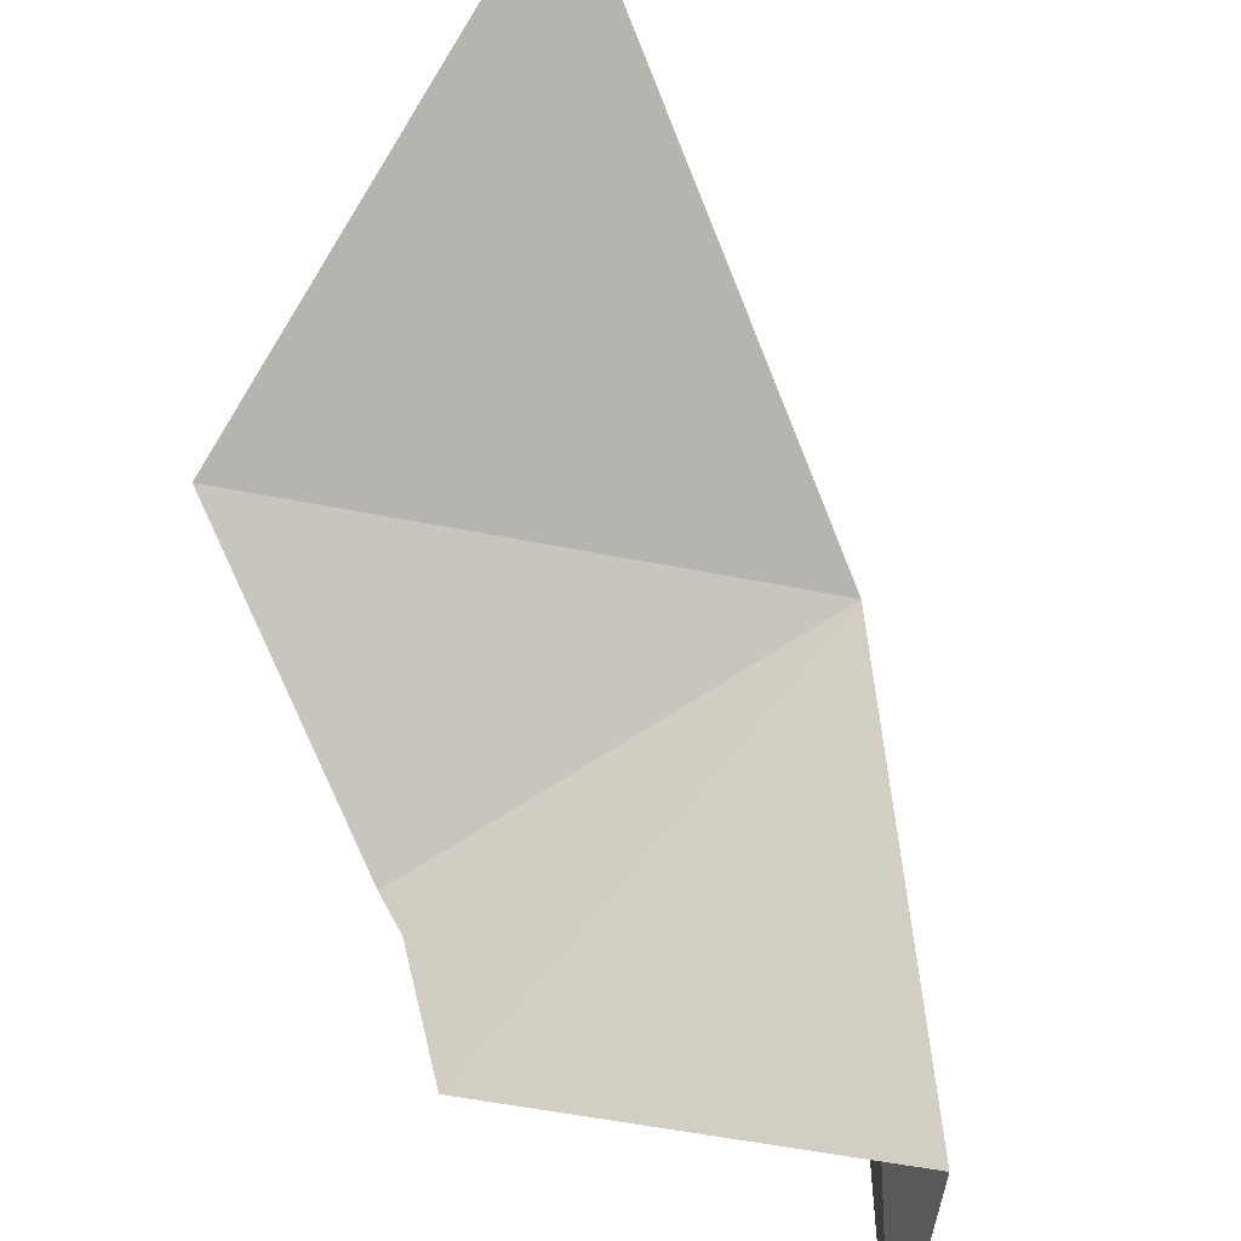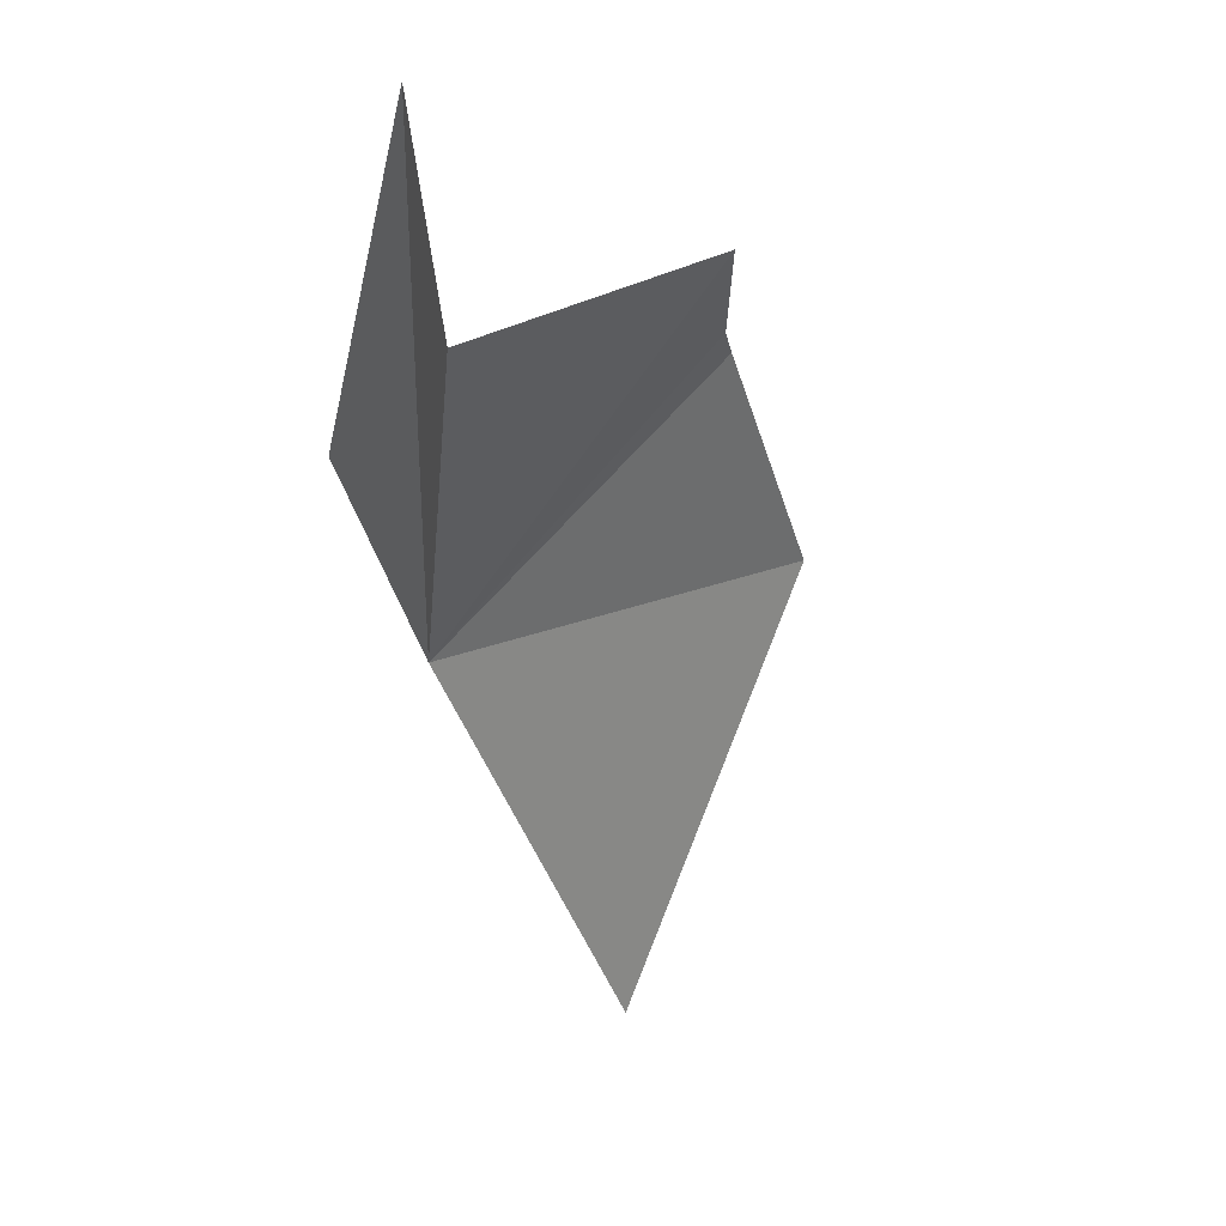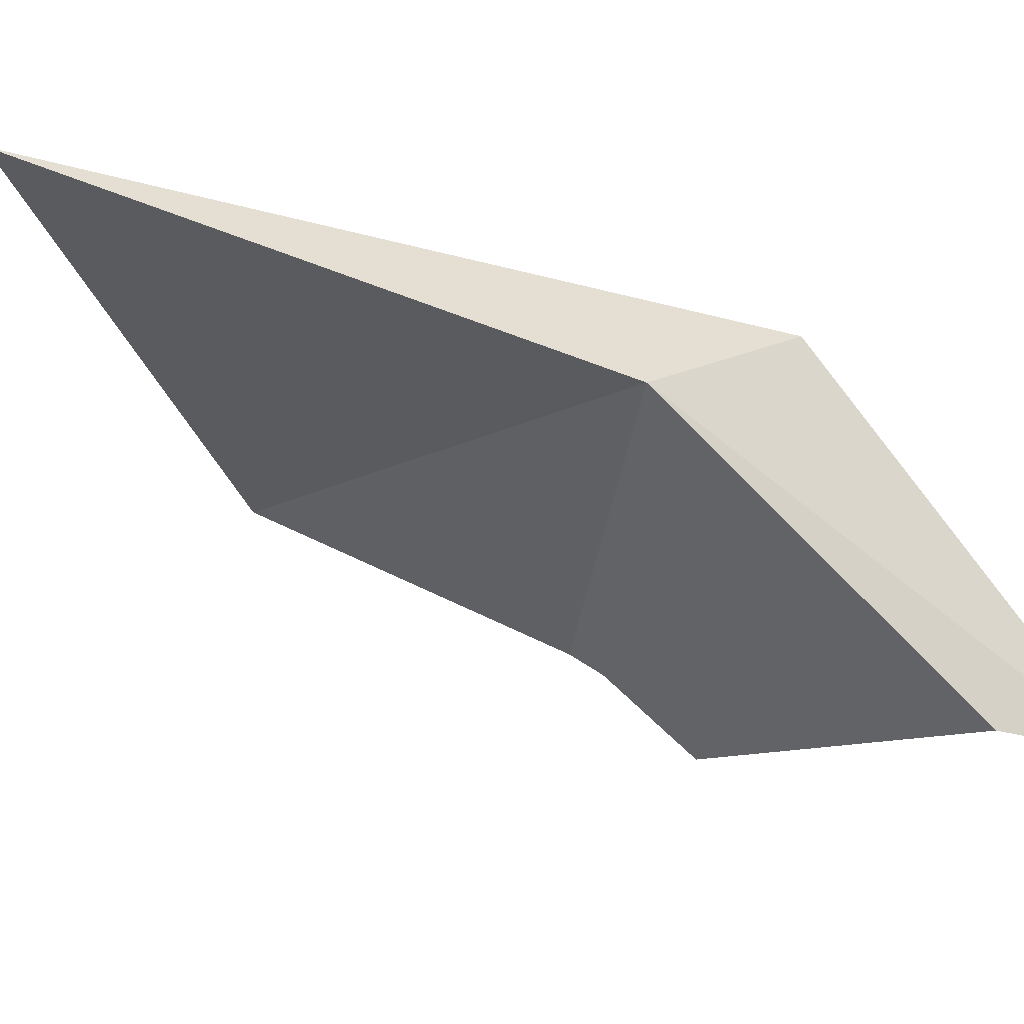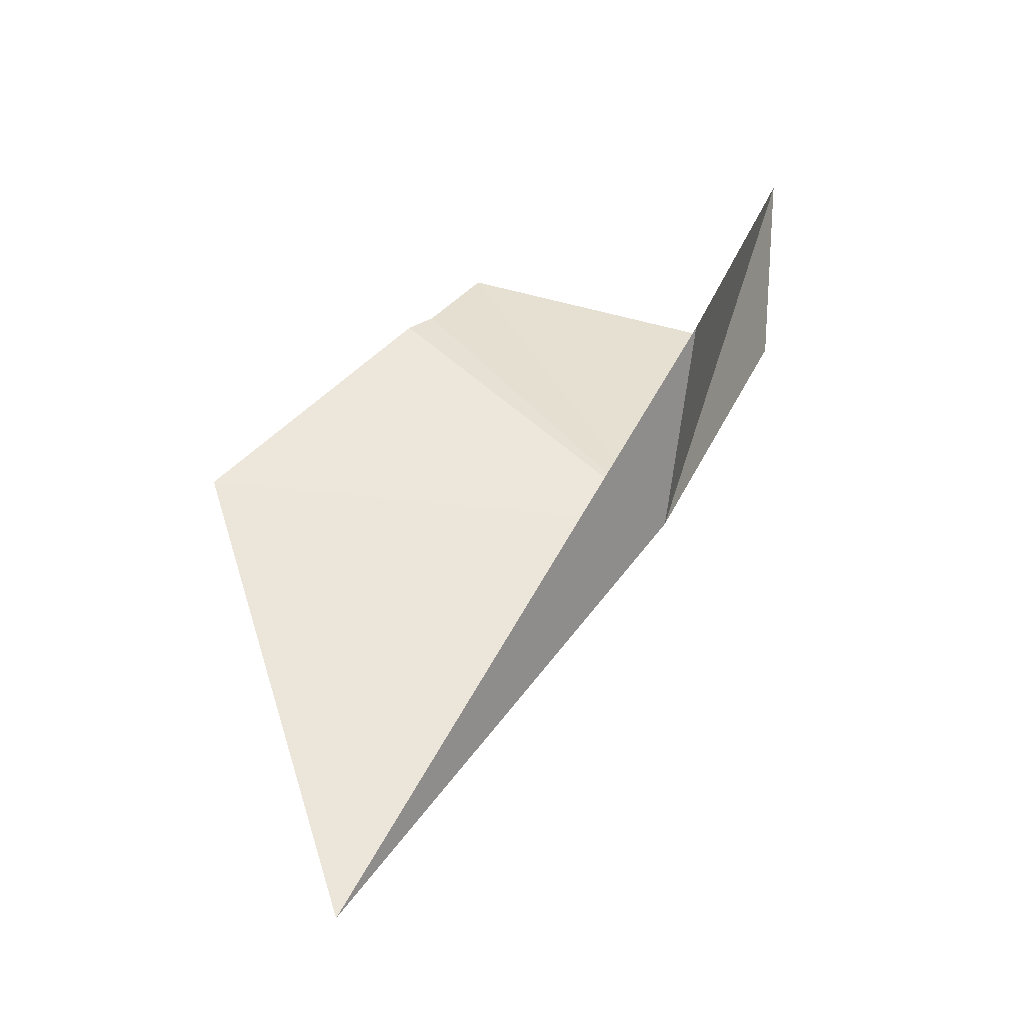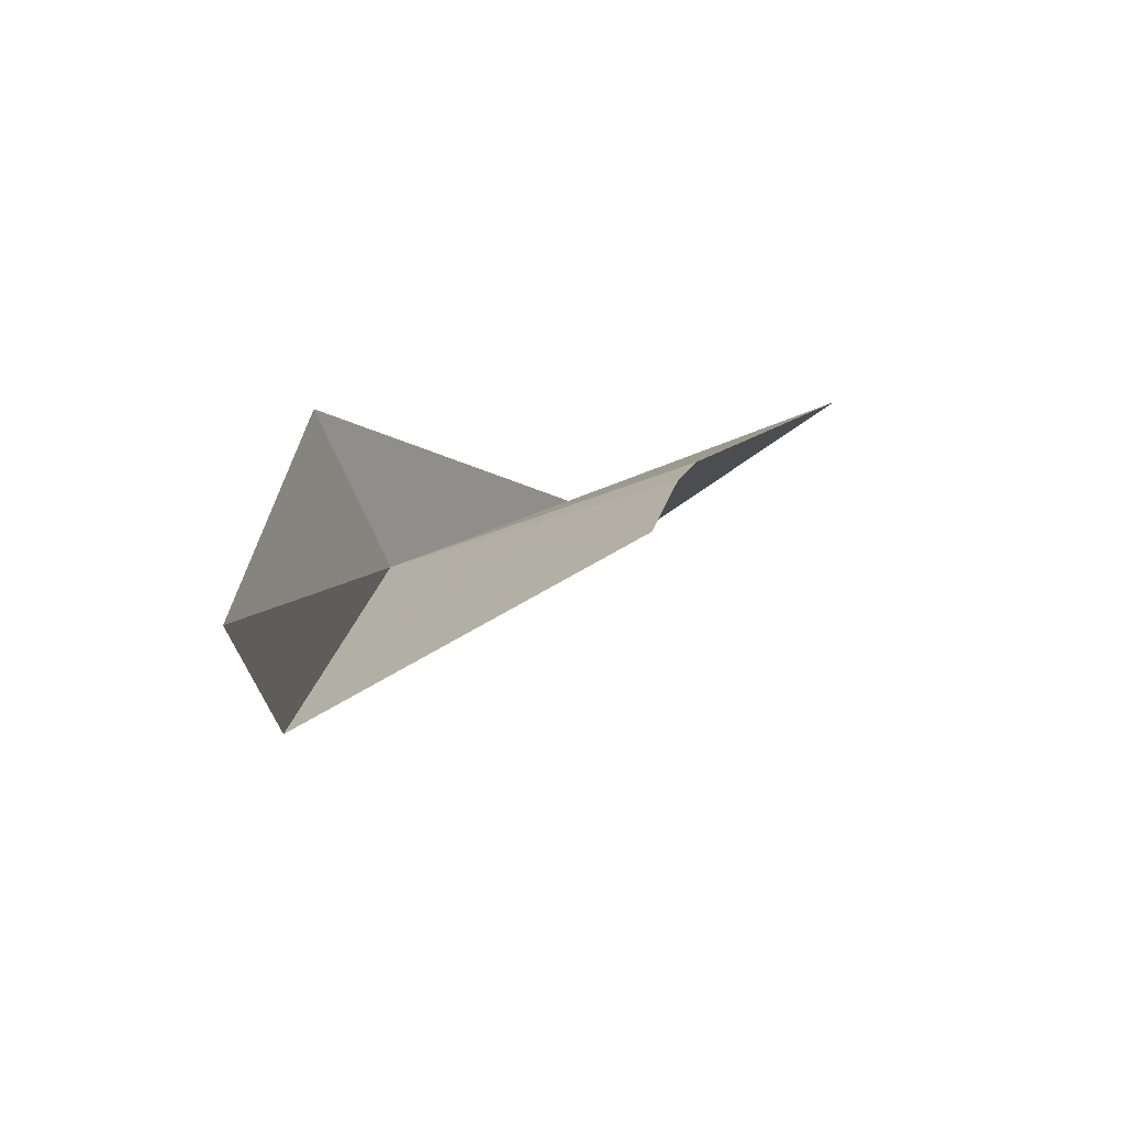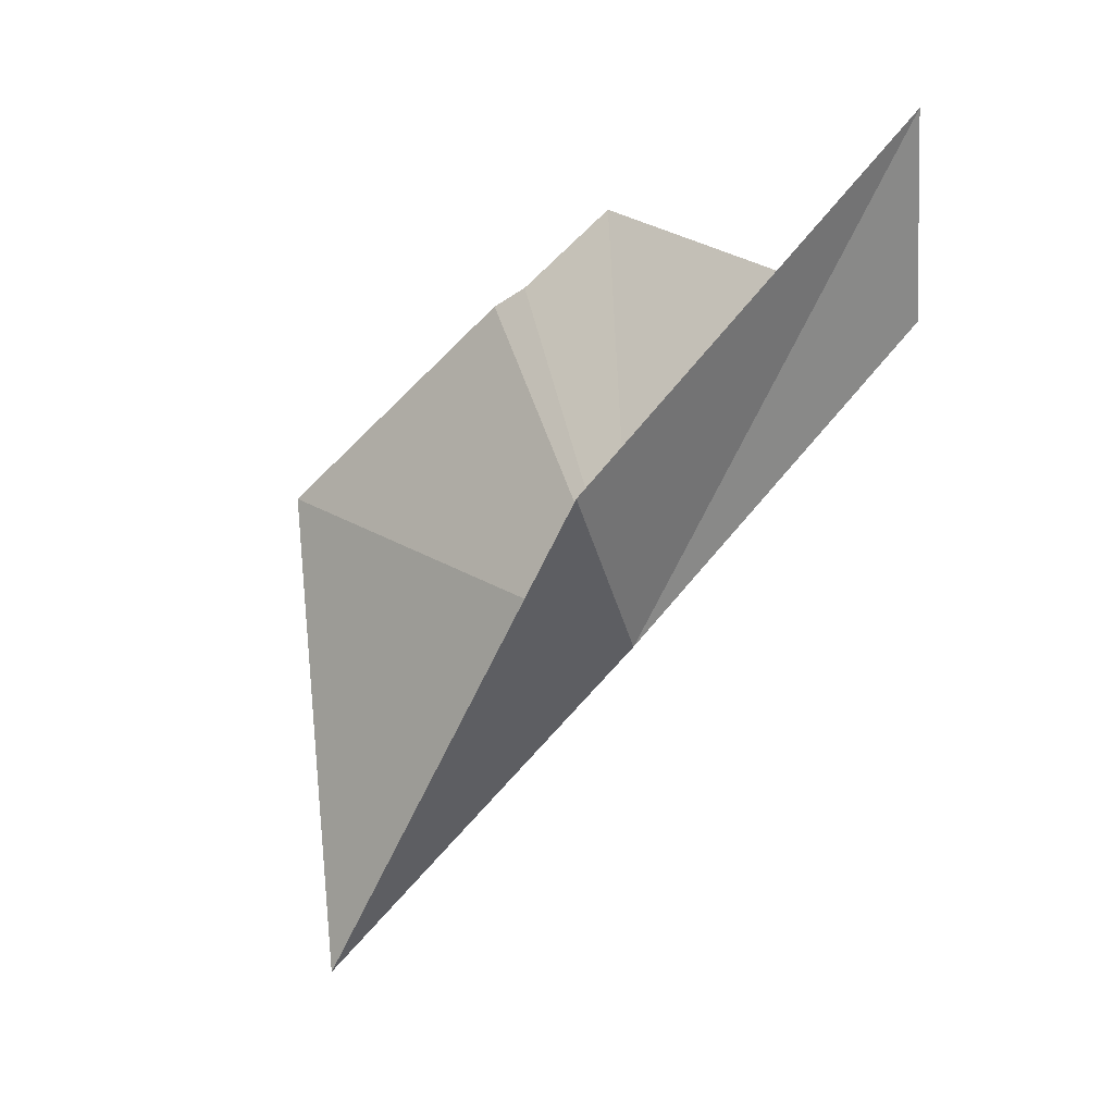
<metadata>
{"format":"obj","ext":"obj","renderer":"f3d","projection":"perspective","resolution":1024,"background":"white","views":[{"elev":-67.3,"azim":-13.8,"up":"+Z"},{"elev":10.0,"azim":143.8,"up":"+Y"},{"elev":-25.6,"azim":38.6,"up":"+Z"},{"elev":-19.0,"azim":4.1,"up":"+Y"},{"elev":69.4,"azim":165.3,"up":"+Y"},{"elev":19.0,"azim":48.1,"up":"+Y"}]}
</metadata>
<code>
v -150.1 5.692 81.8
v -150.3 5.436 81.88
v -150.1 5.798 81.87
v -150 5.99 81.68
v -150.1 5.87 81.66
v -150.3 5.91 81.71
v -150.3 5.864 81.75
v -150.3 5.852 81.76
v -150.4 5.718 81.83
f 1 3 2
f 1 4 3
f 1 5 4
f 1 7 6
f 1 8 7
f 1 6 5
f 1 9 8
f 1 2 9

</code>
